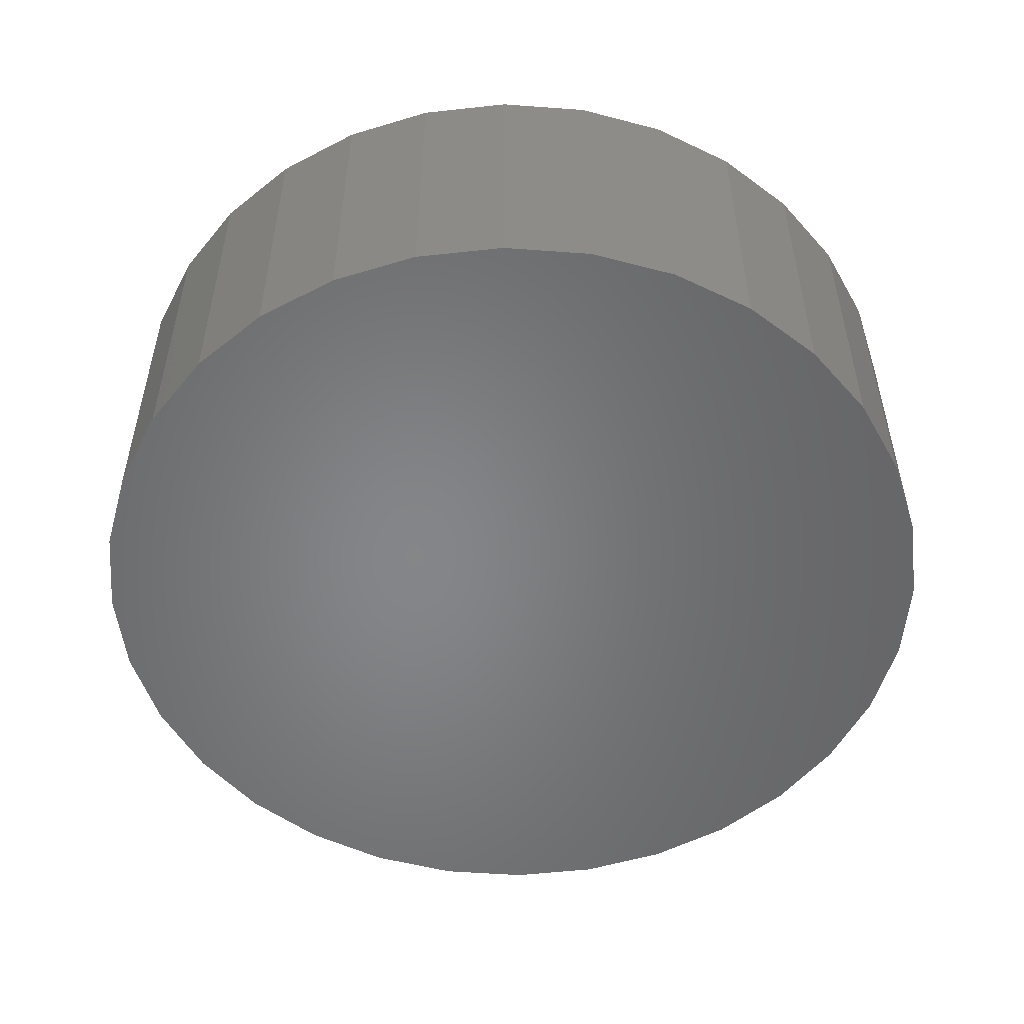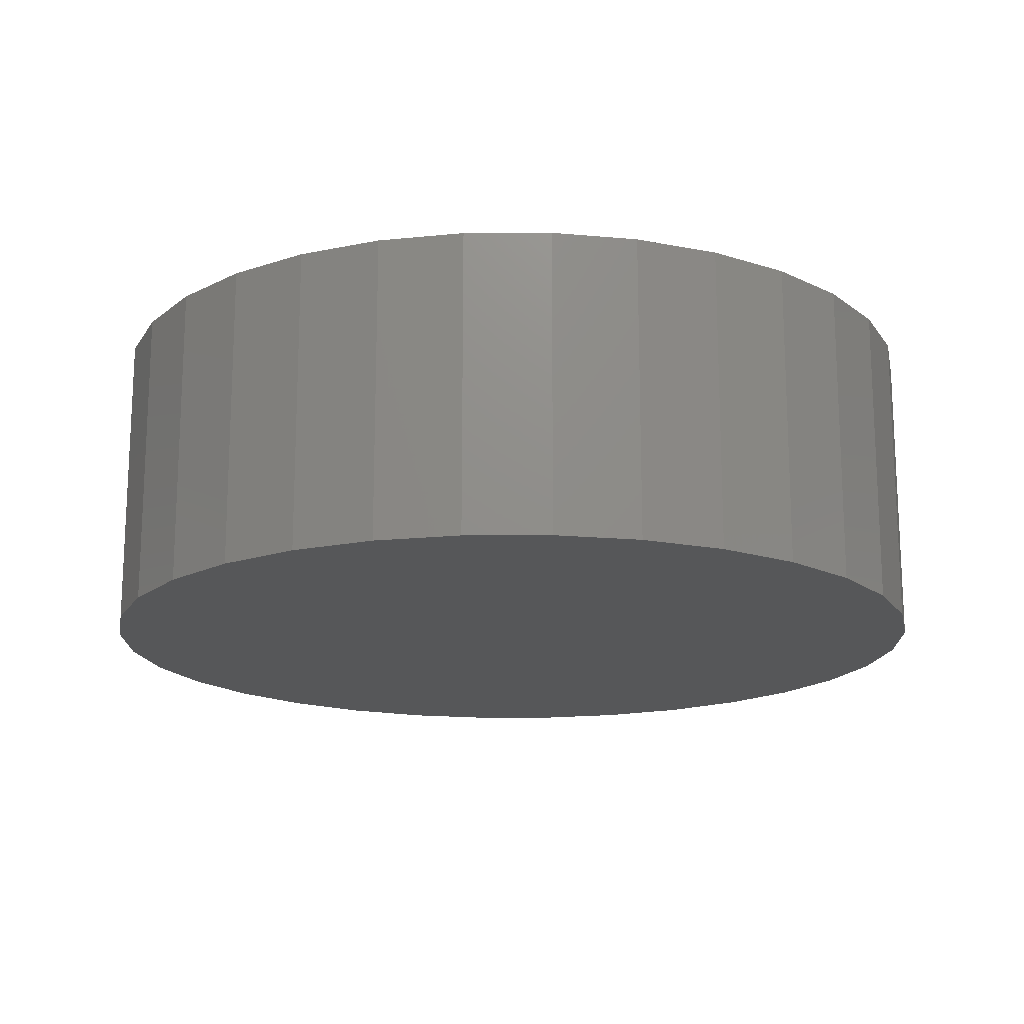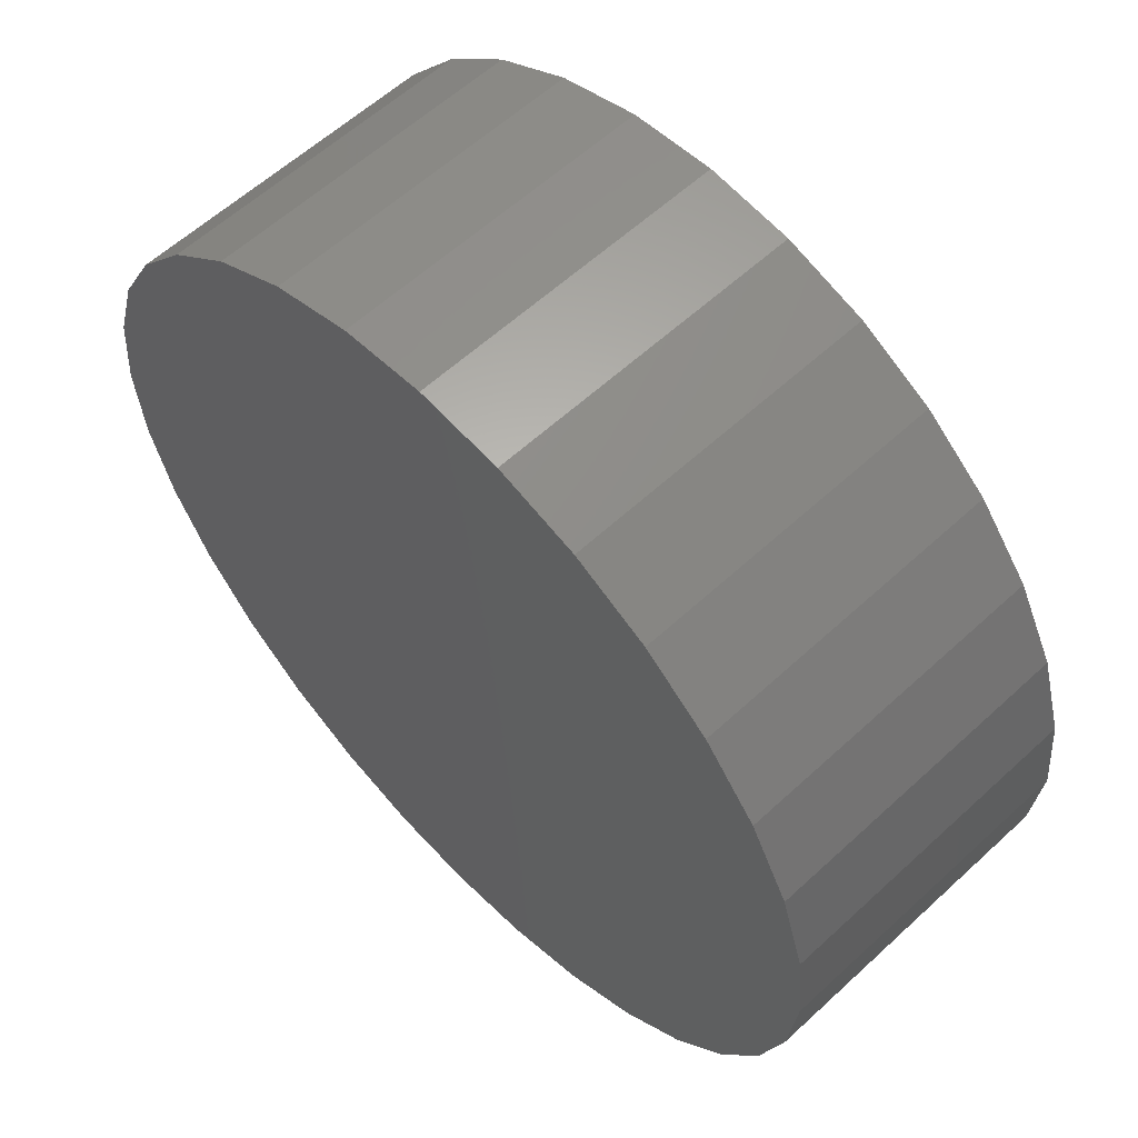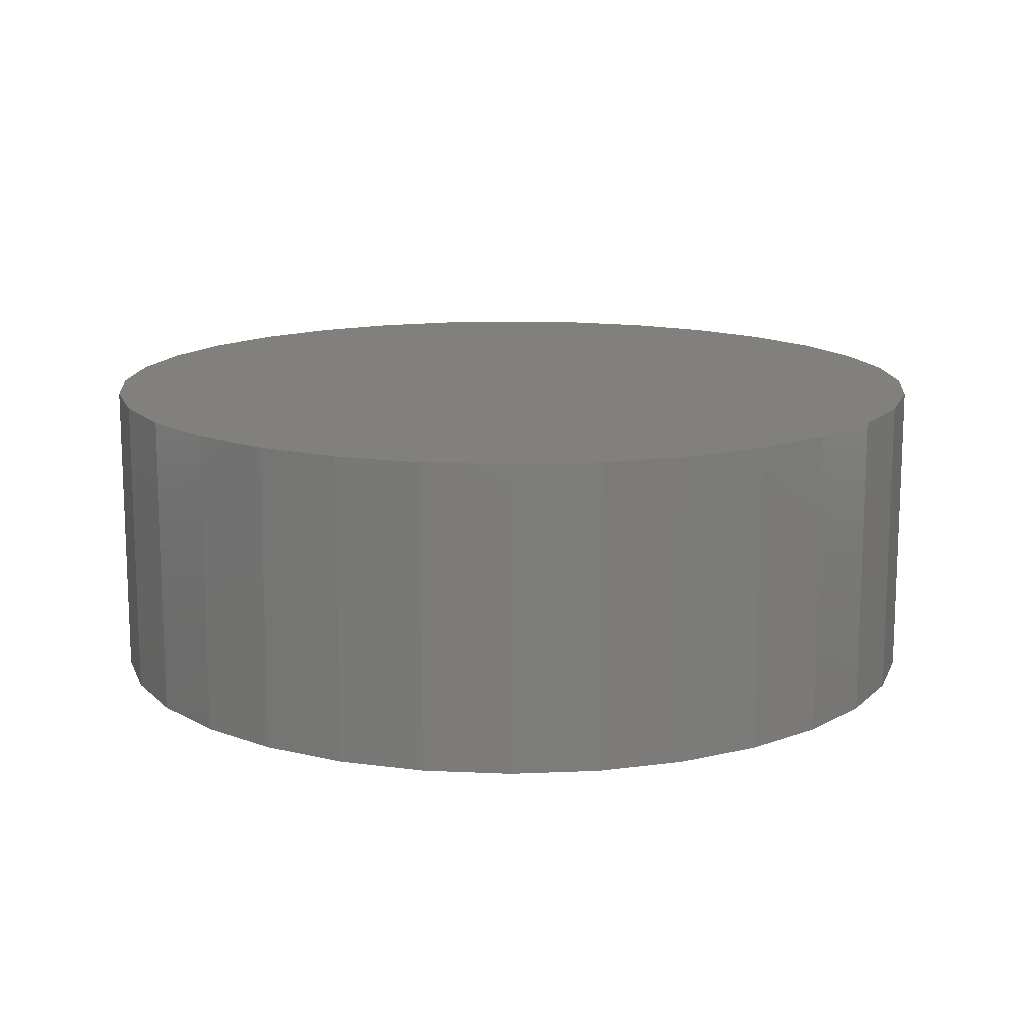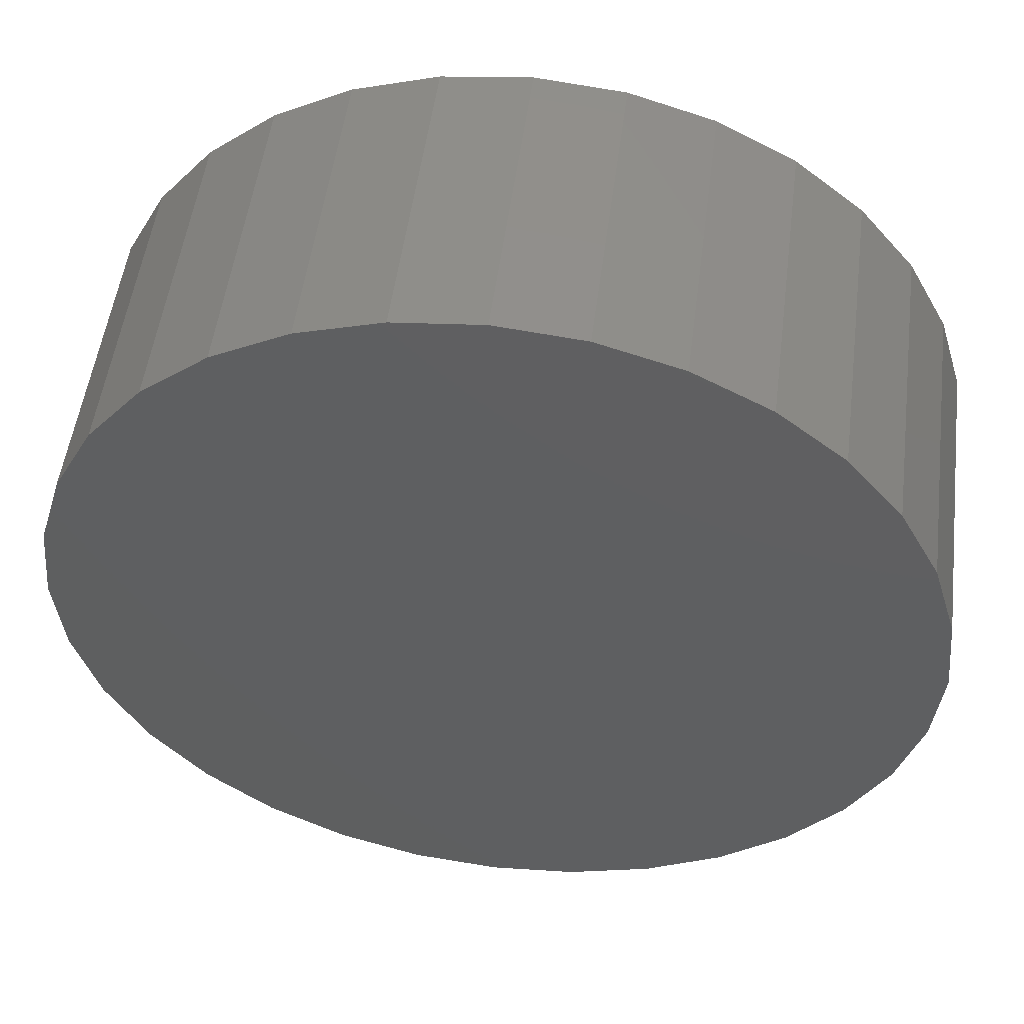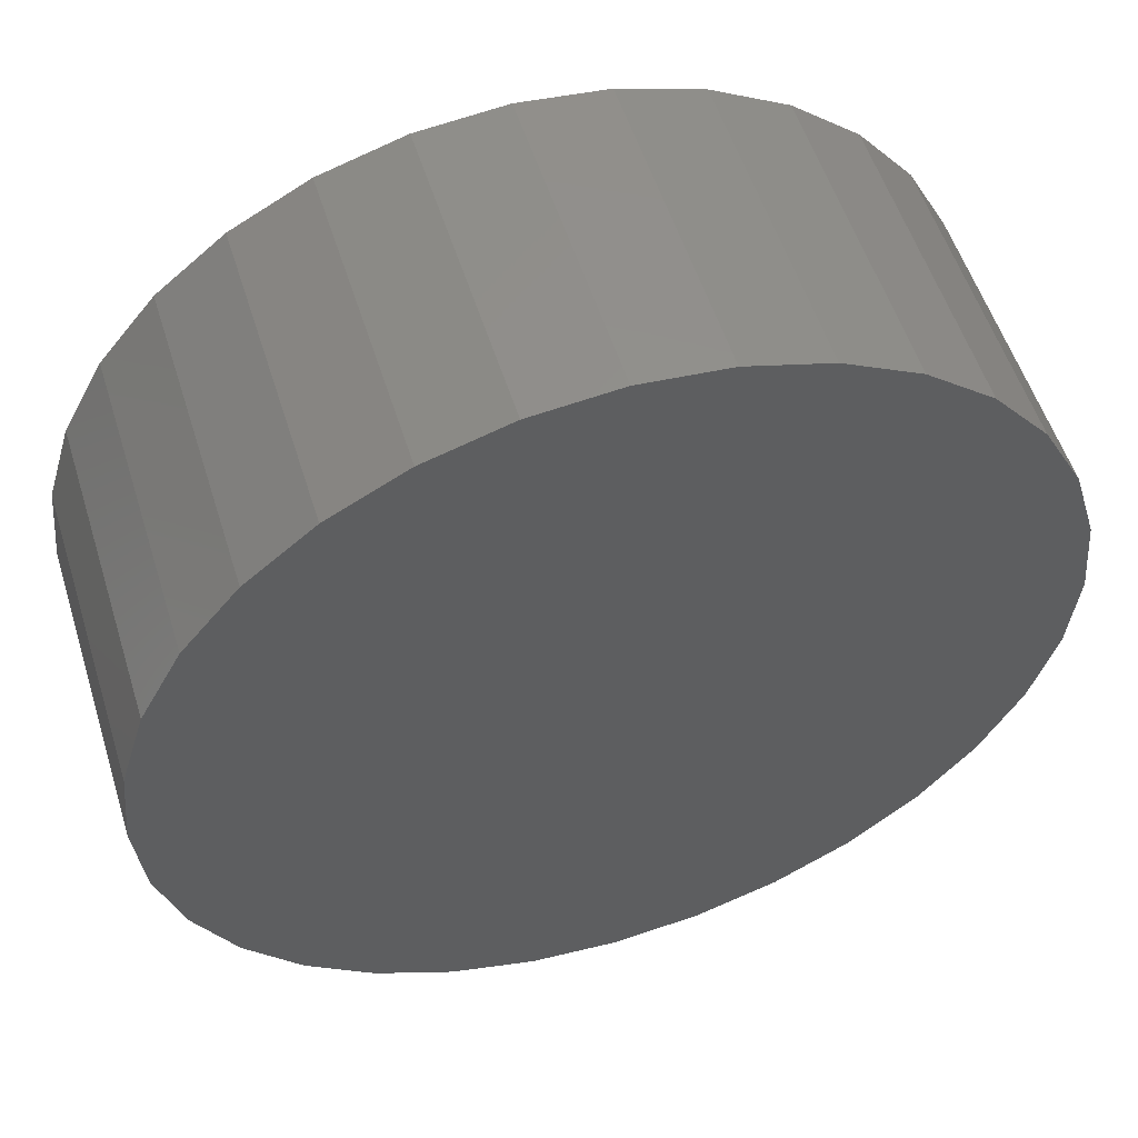
<metadata>
{"format":"stl","ext":"stl","renderer":"f3d","projection":"perspective","resolution":1024,"background":"white","views":[{"elev":-52.8,"azim":68.6,"up":"+Z"},{"elev":-16.7,"azim":-16.3,"up":"+Z"},{"elev":59.4,"azim":-133.5,"up":"+Y"},{"elev":13.8,"azim":-33.6,"up":"+Z"},{"elev":51.4,"azim":7.3,"up":"+Y"},{"elev":54.4,"azim":-17.3,"up":"+Y"}]}
</metadata>
<code>
# stl→obj: 64 verts, 124 faces
v 0.007895 0.3789 -0.07031
v 0.08182 0.3717 -0.07031
v -0.06603 0.3717 -0.07031
v 0.007895 -0.3789 -0.07031
v -0.06603 -0.3717 -0.07031
v 0.08182 -0.3717 -0.07031
v -0.1371 -0.3501 -0.07031
v 0.1529 -0.3501 -0.07031
v -0.2026 -0.3151 -0.07031
v 0.2184 -0.3151 -0.07031
v -0.2601 -0.268 -0.07031
v 0.2759 -0.268 -0.07031
v -0.3072 -0.2105 -0.07031
v 0.323 -0.2105 -0.07031
v -0.3422 -0.145 -0.07031
v 0.358 -0.145 -0.07031
v -0.3638 -0.07393 -0.07031
v 0.3796 -0.07393 -0.07031
v -0.3711 4.641e-17 -0.07031
v 0.3868 -9.281e-17 -0.07031
v -0.3638 0.07393 -0.07031
v 0.3796 0.07393 -0.07031
v -0.3422 0.145 -0.07031
v 0.358 0.145 -0.07031
v -0.3072 0.2105 -0.07031
v 0.323 0.2105 -0.07031
v -0.2601 0.268 -0.07031
v 0.2759 0.268 -0.07031
v -0.2026 0.3151 -0.07031
v 0.2184 0.3151 -0.07031
v -0.1371 0.3501 -0.07031
v 0.1529 0.3501 -0.07031
v -0.06603 0.3717 0.1953
v 0.08182 0.3717 0.1953
v 0.007895 0.3789 0.1953
v 0.1529 0.3501 0.1953
v -0.1371 0.3501 0.1953
v 0.2184 0.3151 0.1953
v -0.2026 0.3151 0.1953
v 0.2759 0.268 0.1953
v -0.2601 0.268 0.1953
v 0.323 0.2105 0.1953
v -0.3072 0.2105 0.1953
v 0.358 0.145 0.1953
v -0.3422 0.145 0.1953
v 0.3796 0.07393 0.1953
v -0.3638 0.07393 0.1953
v 0.3868 0 0.1953
v -0.3711 4.641e-17 0.1953
v 0.3796 -0.07393 0.1953
v -0.3638 -0.07393 0.1953
v 0.358 -0.145 0.1953
v -0.3422 -0.145 0.1953
v 0.323 -0.2105 0.1953
v -0.3072 -0.2105 0.1953
v 0.2759 -0.268 0.1953
v -0.2601 -0.268 0.1953
v 0.2184 -0.3151 0.1953
v -0.2026 -0.3151 0.1953
v 0.1529 -0.3501 0.1953
v -0.1371 -0.3501 0.1953
v 0.08182 -0.3717 0.1953
v -0.06603 -0.3717 0.1953
v 0.007895 -0.3789 0.1953
f 1 2 3
f 4 5 6
f 6 5 7
f 6 7 8
f 8 7 9
f 8 9 10
f 10 9 11
f 10 11 12
f 12 11 13
f 12 13 14
f 14 13 15
f 14 15 16
f 16 15 17
f 16 17 18
f 18 17 19
f 18 19 20
f 20 19 21
f 20 21 22
f 22 21 23
f 22 23 24
f 24 23 25
f 24 25 26
f 26 25 27
f 26 27 28
f 28 27 29
f 28 29 30
f 30 29 31
f 30 31 32
f 32 31 3
f 32 3 2
f 33 34 35
f 34 33 36
f 36 33 37
f 36 37 38
f 38 37 39
f 38 39 40
f 40 39 41
f 40 41 42
f 42 41 43
f 42 43 44
f 44 43 45
f 44 45 46
f 46 45 47
f 46 47 48
f 48 47 49
f 48 49 50
f 50 49 51
f 50 51 52
f 52 51 53
f 52 53 54
f 54 53 55
f 54 55 56
f 56 55 57
f 56 57 58
f 58 57 59
f 58 59 60
f 60 59 61
f 60 61 62
f 62 61 63
f 62 63 64
f 19 49 21
f 21 49 47
f 21 47 23
f 23 47 45
f 23 45 25
f 25 45 43
f 25 43 27
f 27 43 41
f 27 41 29
f 29 41 39
f 29 39 31
f 31 39 37
f 31 37 3
f 3 37 33
f 3 33 1
f 1 33 35
f 1 35 2
f 2 35 34
f 2 34 32
f 32 34 36
f 32 36 30
f 30 36 38
f 30 38 28
f 28 38 40
f 28 40 26
f 26 40 42
f 26 42 24
f 24 42 44
f 24 44 22
f 22 44 46
f 22 46 20
f 20 46 48
f 20 48 18
f 18 48 50
f 18 50 16
f 16 50 52
f 16 52 14
f 14 52 54
f 14 54 12
f 12 54 56
f 12 56 10
f 10 56 58
f 10 58 8
f 8 58 60
f 8 60 6
f 6 60 62
f 6 62 4
f 4 62 64
f 4 64 5
f 5 64 63
f 5 63 7
f 7 63 61
f 7 61 9
f 9 61 59
f 9 59 11
f 11 59 57
f 11 57 13
f 13 57 55
f 13 55 15
f 15 55 53
f 15 53 17
f 17 53 51
f 17 51 19
f 19 51 49

</code>
